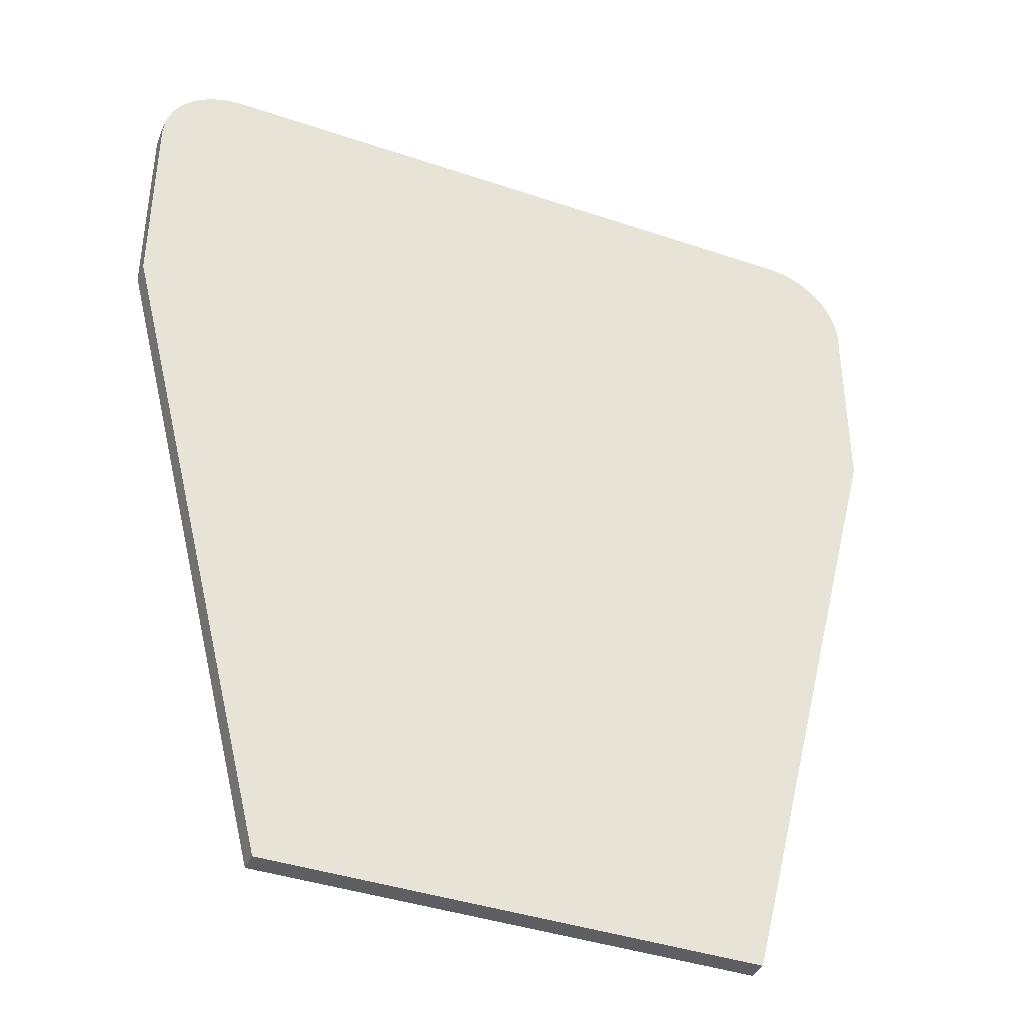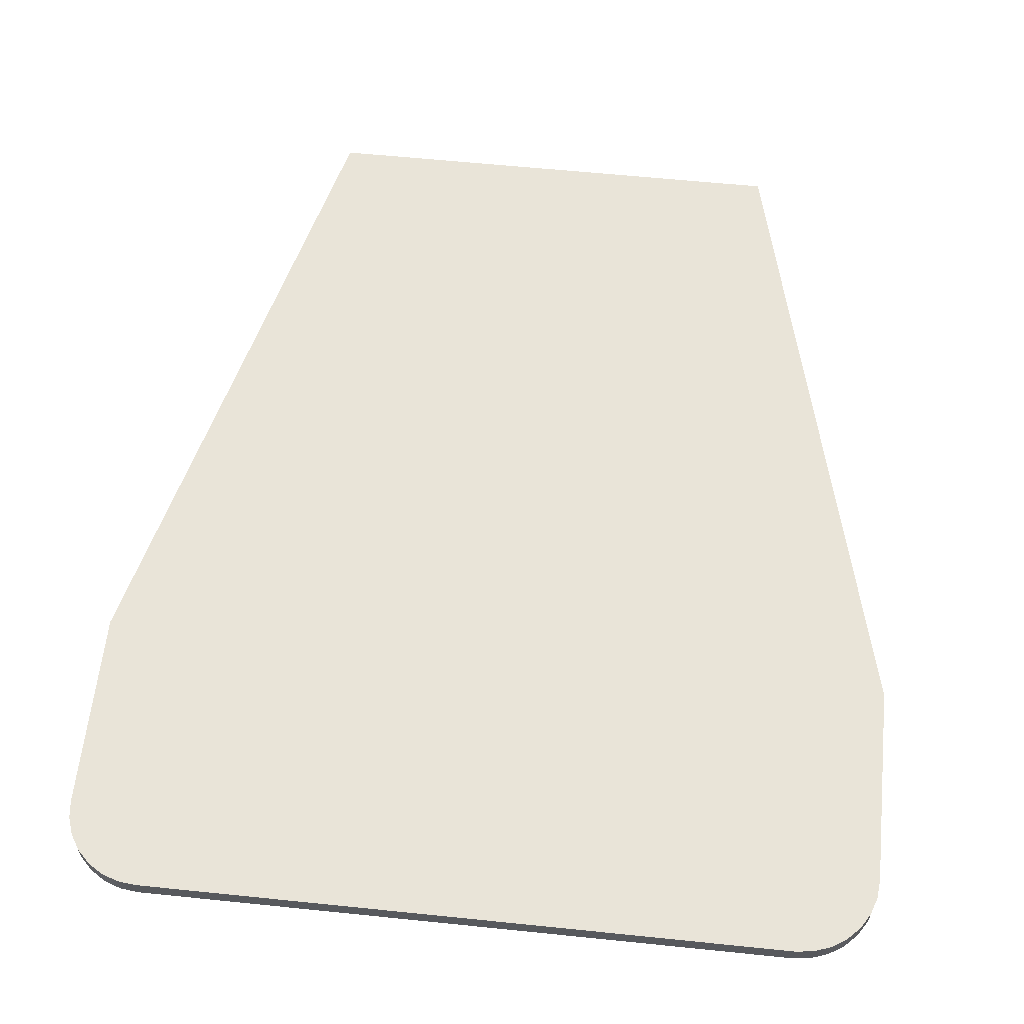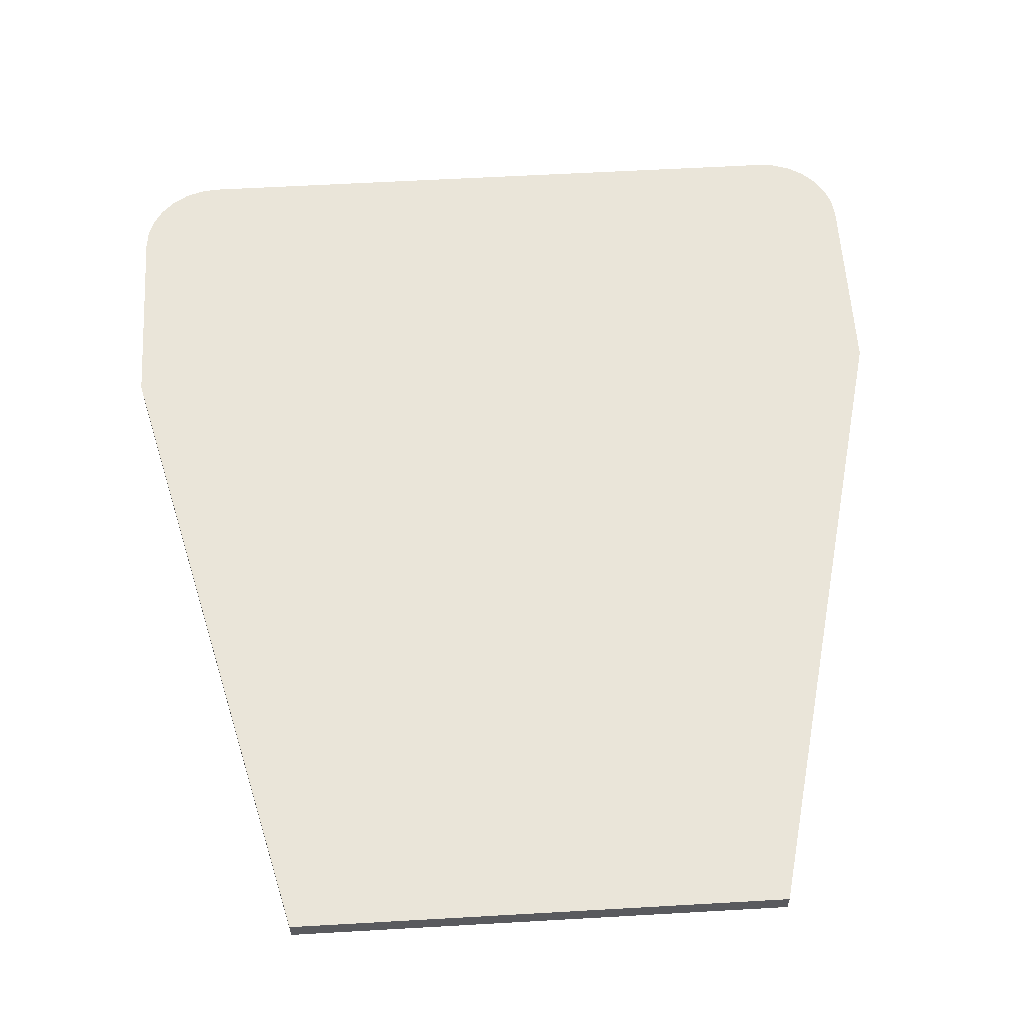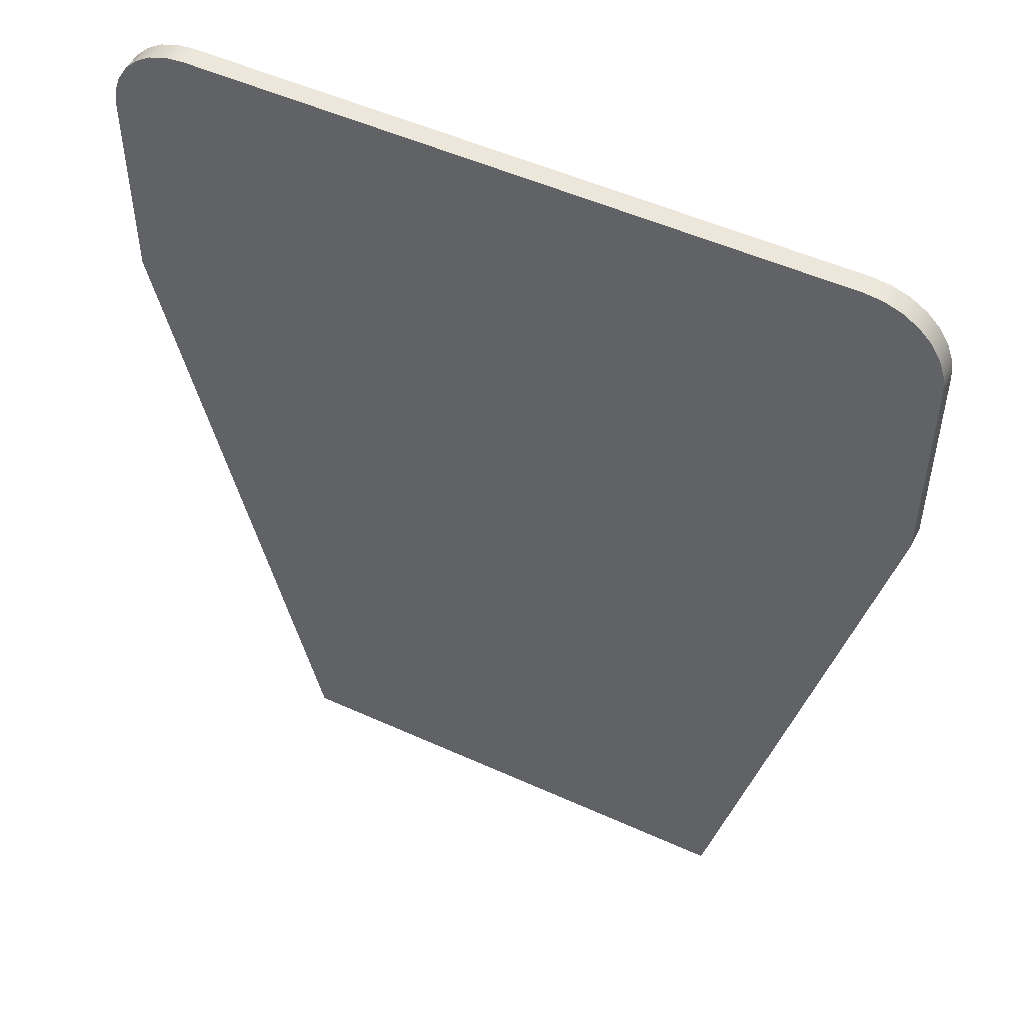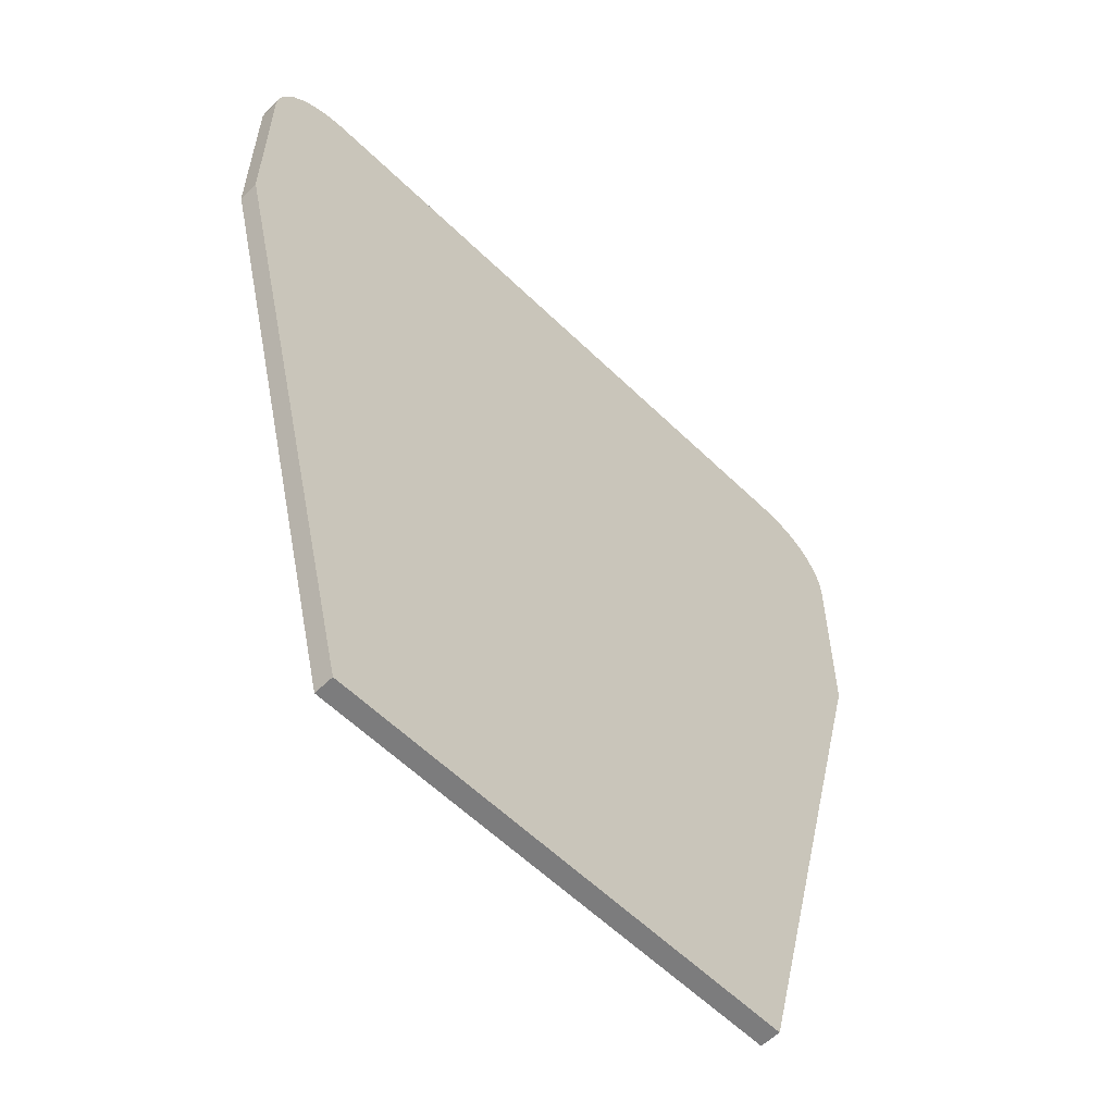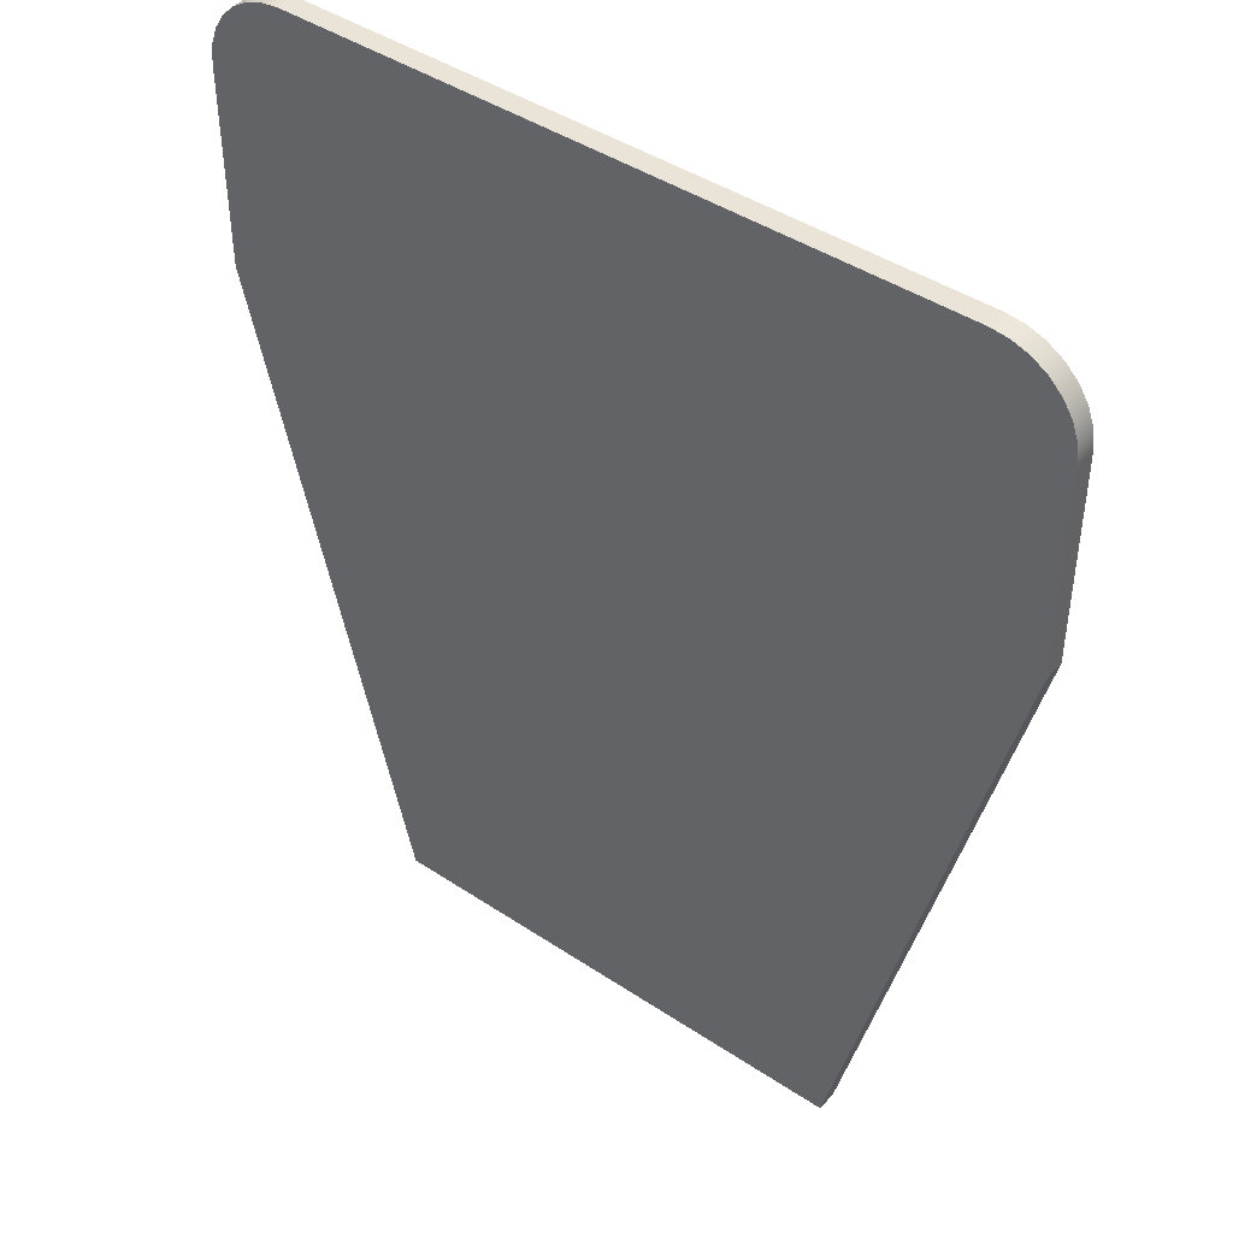
<metadata>
{"format":"obj","ext":"obj","renderer":"f3d","projection":"perspective","resolution":1024,"background":"white","views":[{"elev":-39.8,"azim":-22.8,"up":"+Z"},{"elev":60.1,"azim":6.0,"up":"+Y"},{"elev":58.0,"azim":176.6,"up":"+Y"},{"elev":50.4,"azim":-153.5,"up":"+Z"},{"elev":-58.8,"azim":-45.0,"up":"+Z"},{"elev":43.5,"azim":-141.9,"up":"+Z"}]}
</metadata>
<code>
v -1 0 -0.2
v -0.995 0 -0.1555
v -0.9802 0 -0.1132
v -0.9564 0 -0.0753
v -0.9247 0 -0.04363
v -0.8868 0 -0.01981
v -0.8445 0 -0.005014
v -0.8 0 -8.327e-17
v -0.8 0.05 -8.327e-17
v -0.8445 0.05 -0.005014
v -0.8868 0.05 -0.01981
v -0.9247 0.05 -0.04363
v -0.9564 0.05 -0.0753
v -0.9802 0.05 -0.1132
v -0.995 0.05 -0.1555
v -1 0.05 -0.2
v -1 0 -0.7
v -1 0 -0.2
v -1 0.05 -0.2
v -1 0.05 -0.7
v -0.6 0 -2.3
v -1 0 -0.7
v -1 0.05 -0.7
v -0.6 0.05 -2.3
v 0.6 0 -2.3
v -0.6 0 -2.3
v -0.6 0.05 -2.3
v 0.6 0.05 -2.3
v 1 0 -0.7
v 0.6 0 -2.3
v 0.6 0.05 -2.3
v 1 0.05 -0.7
v 1 0 -0.2
v 1 0 -0.7
v 1 0.05 -0.7
v 1 0.05 -0.2
v 0.8 0 5.551e-17
v 0.8445 0 -0.005014
v 0.8868 0 -0.01981
v 0.9247 0 -0.04363
v 0.9564 0 -0.0753
v 0.9802 0 -0.1132
v 0.995 0 -0.1555
v 1 0 -0.2
v 1 0.05 -0.2
v 0.995 0.05 -0.1555
v 0.9802 0.05 -0.1132
v 0.9564 0.05 -0.0753
v 0.9247 0.05 -0.04363
v 0.8868 0.05 -0.01981
v 0.8445 0.05 -0.005014
v 0.8 0.05 5.551e-17
v -0.8 0 -8.327e-17
v 0.8 0 5.551e-17
v 0.8 0.05 5.551e-17
v -0.8 0.05 -8.327e-17
v -0.8 0.05 -8.327e-17
v 0.8 0.05 5.551e-17
v 0.8445 0.05 -0.005014
v 0.8868 0.05 -0.01981
v 0.9247 0.05 -0.04363
v 0.9564 0.05 -0.0753
v 0.9802 0.05 -0.1132
v 0.995 0.05 -0.1555
v 1 0.05 -0.2
v 1 0.05 -0.7
v 0.6 0.05 -2.3
v -0.6 0.05 -2.3
v -1 0.05 -0.7
v -1 0.05 -0.2
v -0.995 0.05 -0.1555
v -0.9802 0.05 -0.1132
v -0.9564 0.05 -0.0753
v -0.9247 0.05 -0.04363
v -0.8868 0.05 -0.01981
v -0.8445 0.05 -0.005014
v 0.8 0 5.551e-17
v -0.8 0 -8.327e-17
v -0.8445 0 -0.005014
v -0.8868 0 -0.01981
v -0.9247 0 -0.04363
v -0.9564 0 -0.0753
v -0.9802 0 -0.1132
v -0.995 0 -0.1555
v -1 0 -0.2
v -1 0 -0.7
v -0.6 0 -2.3
v 0.6 0 -2.3
v 1 0 -0.7
v 1 0 -0.2
v 0.995 0 -0.1555
v 0.9802 0 -0.1132
v 0.9564 0 -0.0753
v 0.9247 0 -0.04363
v 0.8868 0 -0.01981
v 0.8445 0 -0.005014
g ff27e30a-e2ed-11ea-aa0c-54bf646e7e1f
f 16 1 15
f 15 1 2
f 15 2 14
f 14 2 3
f 14 3 13
f 13 3 4
f 13 4 12
f 12 4 5
f 12 5 11
f 11 5 6
f 11 6 10
f 10 6 7
f 10 7 9
f 9 7 8
g ff2a7b10-e2ed-11ea-921e-54bf646e7e1f
f 17 18 20
f 20 18 19
g ff2d131c-e2ed-11ea-b340-54bf646e7e1f
f 21 22 24
f 24 22 23
g ff2f841e-e2ed-11ea-b0ab-54bf646e7e1f
f 25 26 28
f 28 26 27
g ff321c24-e2ed-11ea-b03f-54bf646e7e1f
f 29 30 32
f 32 30 31
g ff34b44a-e2ed-11ea-805e-54bf646e7e1f
f 33 34 36
f 36 34 35
g ff377368-e2ed-11ea-a96a-54bf646e7e1f
f 52 37 51
f 51 37 38
f 51 38 50
f 50 38 39
f 50 39 49
f 49 39 40
f 49 40 48
f 48 40 41
f 48 41 47
f 47 41 42
f 47 42 46
f 46 42 43
f 46 43 45
f 45 43 44
g ff3a0b5c-e2ed-11ea-aa8a-54bf646e7e1f
f 53 54 56
f 56 54 55
g ff452efa-e2ed-11ea-85e0-54bf646e7e1f
f 58 69 57
f 57 69 70
f 57 70 76
f 76 70 75
f 75 70 74
f 74 70 73
f 73 70 72
f 72 70 71
f 59 65 58
f 58 65 66
f 58 66 69
f 69 66 68
f 68 66 67
f 59 60 65
f 65 60 61
f 65 61 62
f 62 63 65
f 65 63 64
g ff483c3e-e2ed-11ea-bc1f-54bf646e7e1f
f 78 89 77
f 77 89 90
f 77 90 96
f 96 90 95
f 95 90 94
f 94 90 93
f 93 90 92
f 92 90 91
f 79 85 78
f 78 85 86
f 78 86 89
f 89 86 88
f 88 86 87
f 79 80 85
f 85 80 81
f 85 81 82
f 82 83 85
f 85 83 84

</code>
